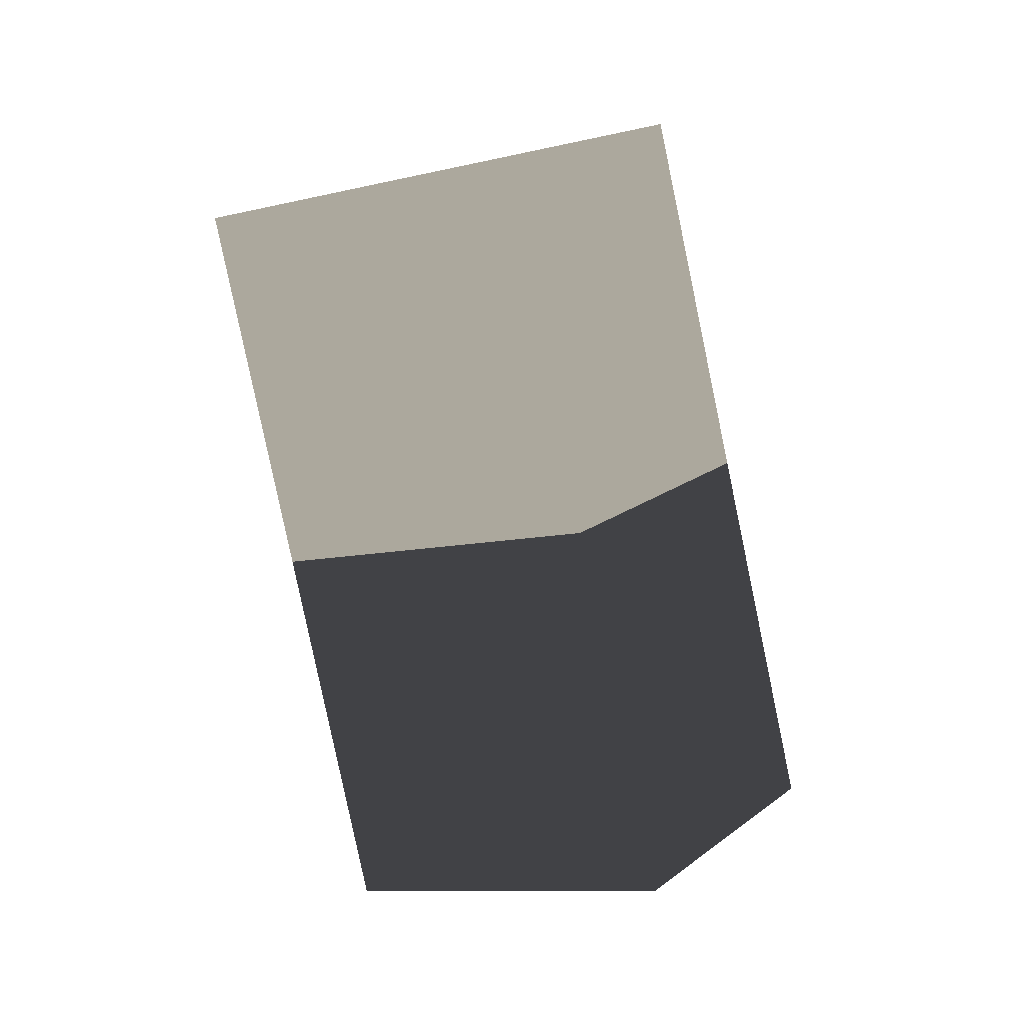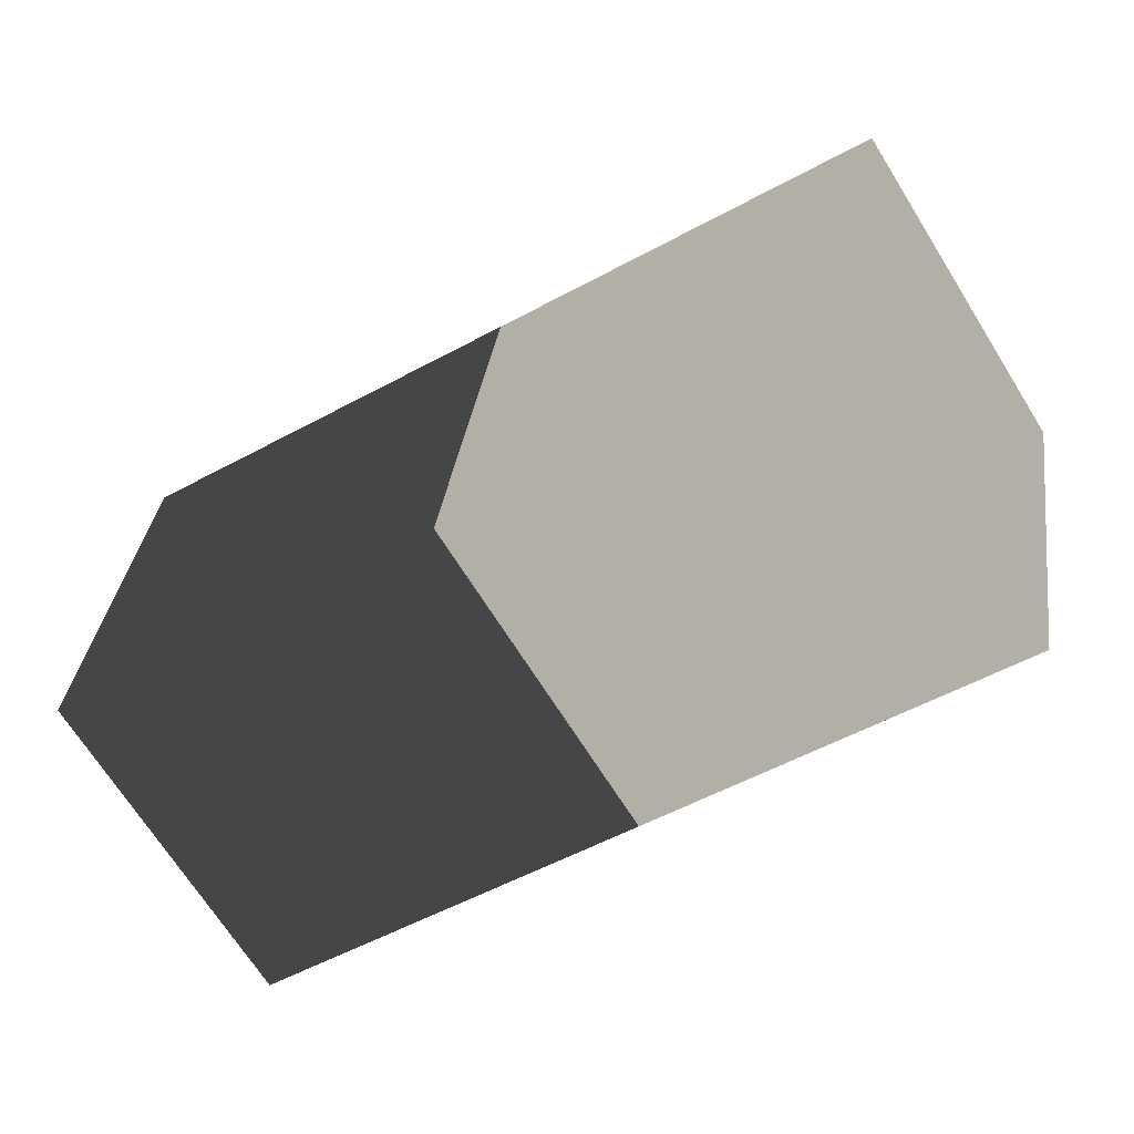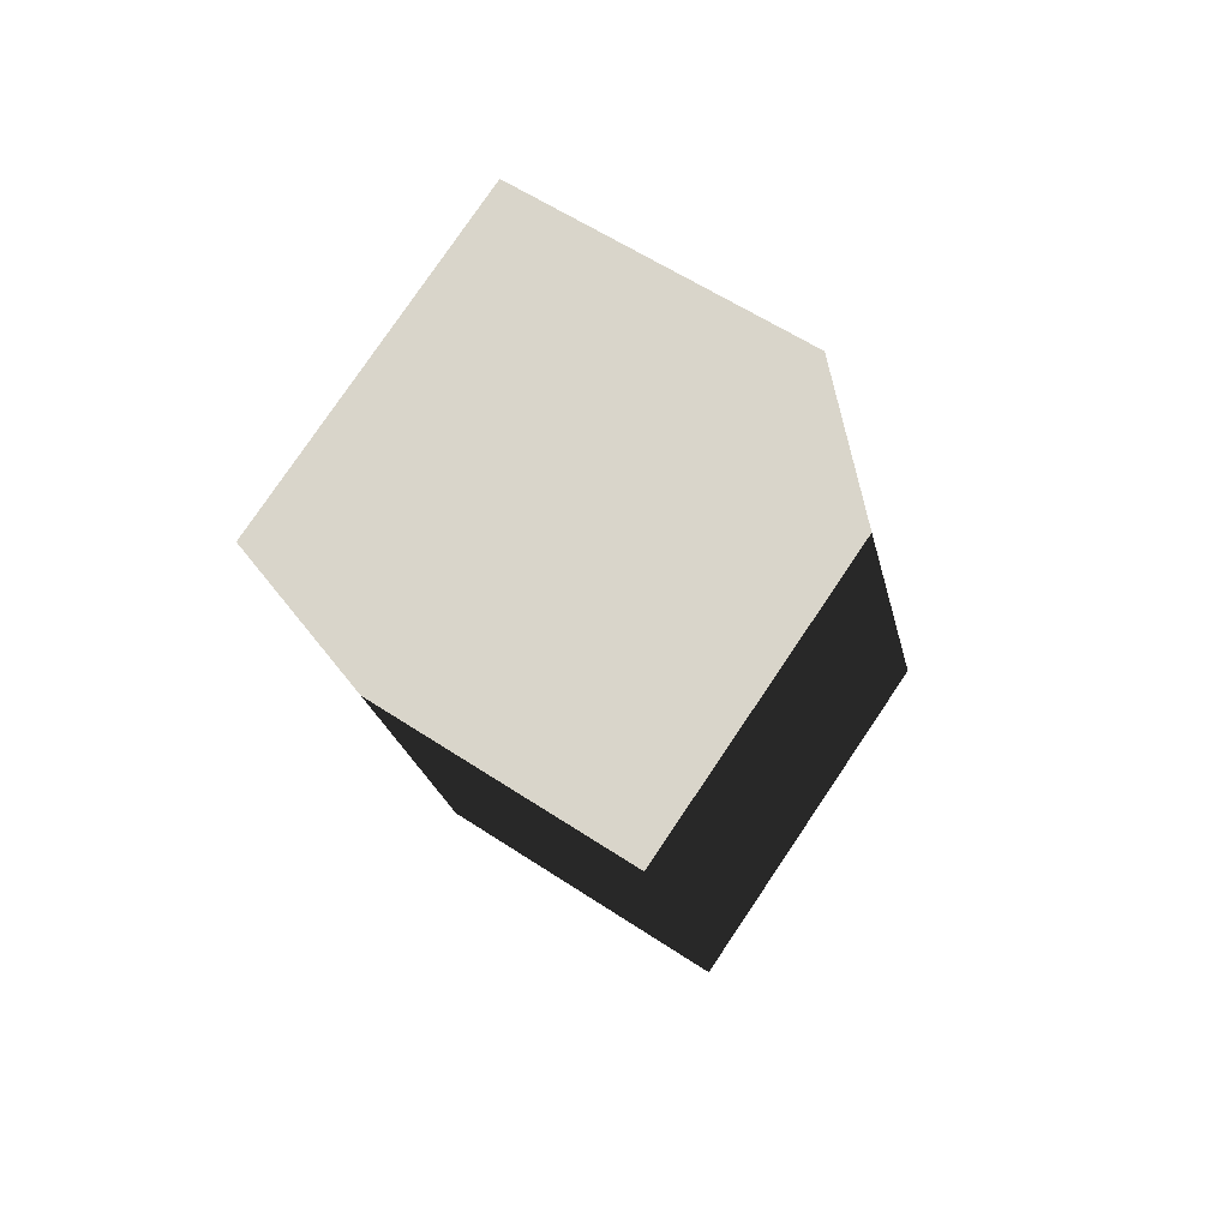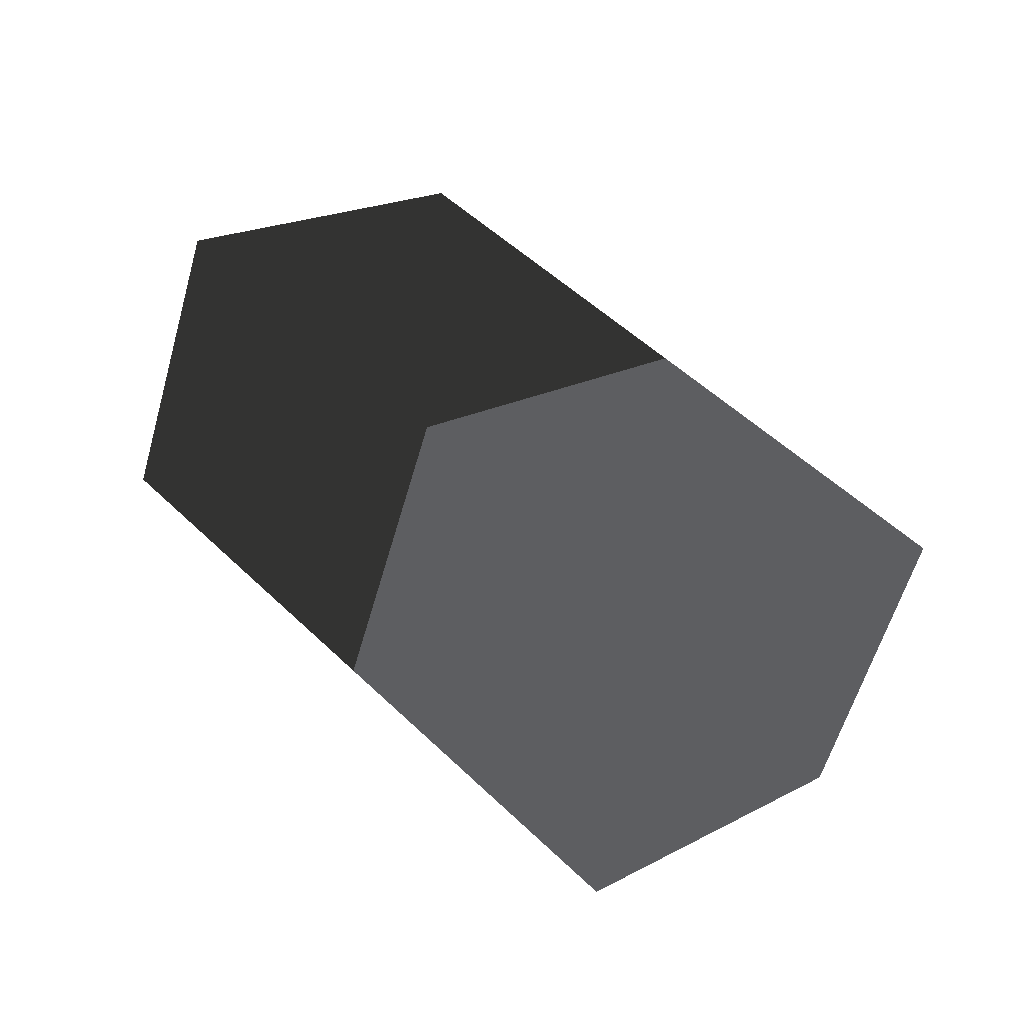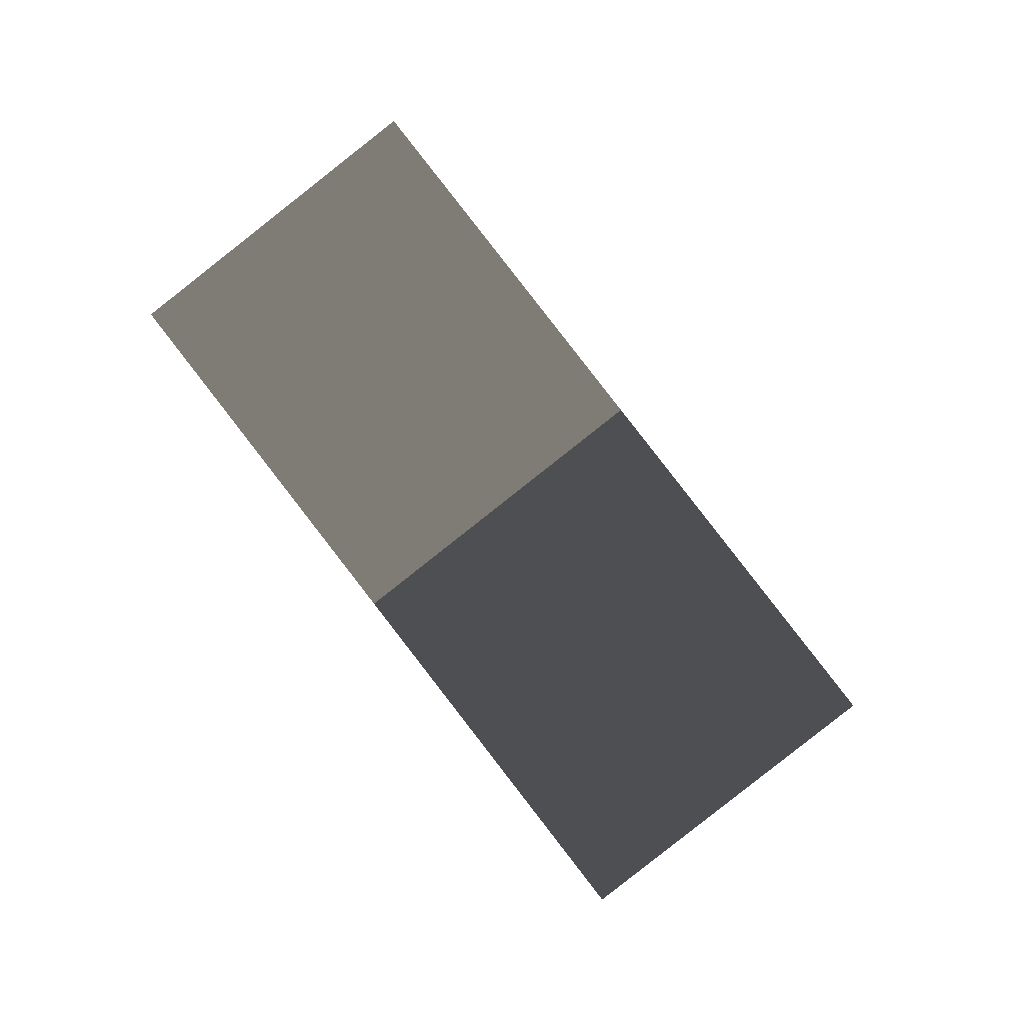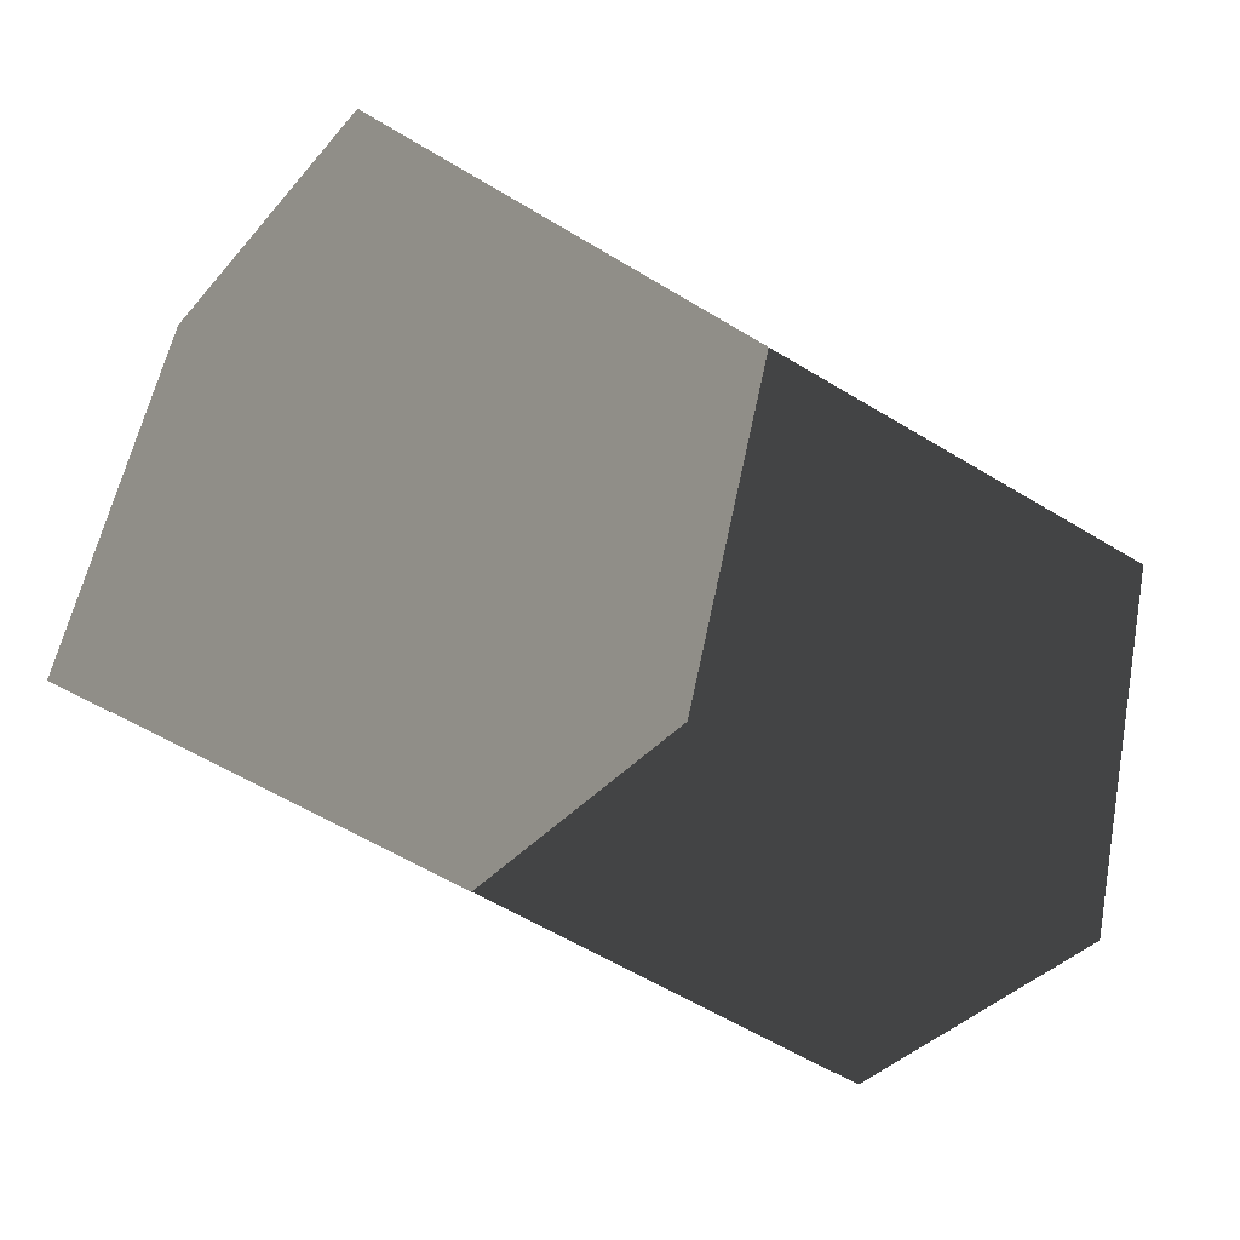
<metadata>
{"format":"obj","ext":"obj","renderer":"f3d","projection":"perspective","resolution":1024,"background":"white","views":[{"elev":52.3,"azim":28.2,"up":"+Z"},{"elev":21.6,"azim":-113.2,"up":"+Y"},{"elev":-66.8,"azim":59.8,"up":"+Z"},{"elev":-25.0,"azim":-27.7,"up":"+Z"},{"elev":-31.6,"azim":-74.9,"up":"+Z"},{"elev":60.6,"azim":70.4,"up":"+Y"}]}
</metadata>
<code>
v 0.1871 0.5911 -0.05434
v -0.03083 0.809 0.2538
v 0.214 0.7484 -0.1465
v -0.003843 0.9663 0.1617
v 0.03083 0.717 -0.2538
v -0.1871 0.9348 0.05434
v 0.003843 0.5597 -0.1617
v -0.214 0.7776 0.1465
g Cube
f 3 4 2 1
f 5 6 4 3
f 7 8 6 5
f 1 2 8 7
f 4 6 8 2
f 5 3 1 7

</code>
